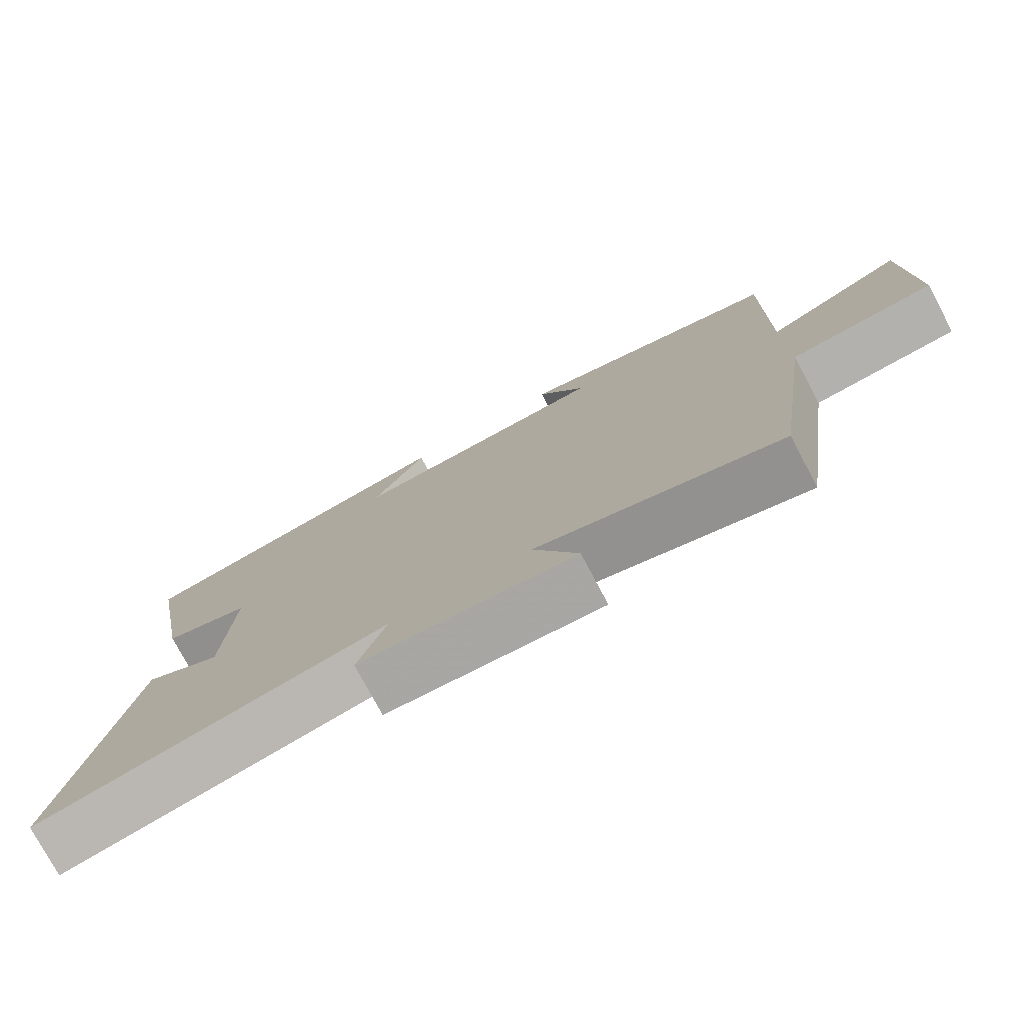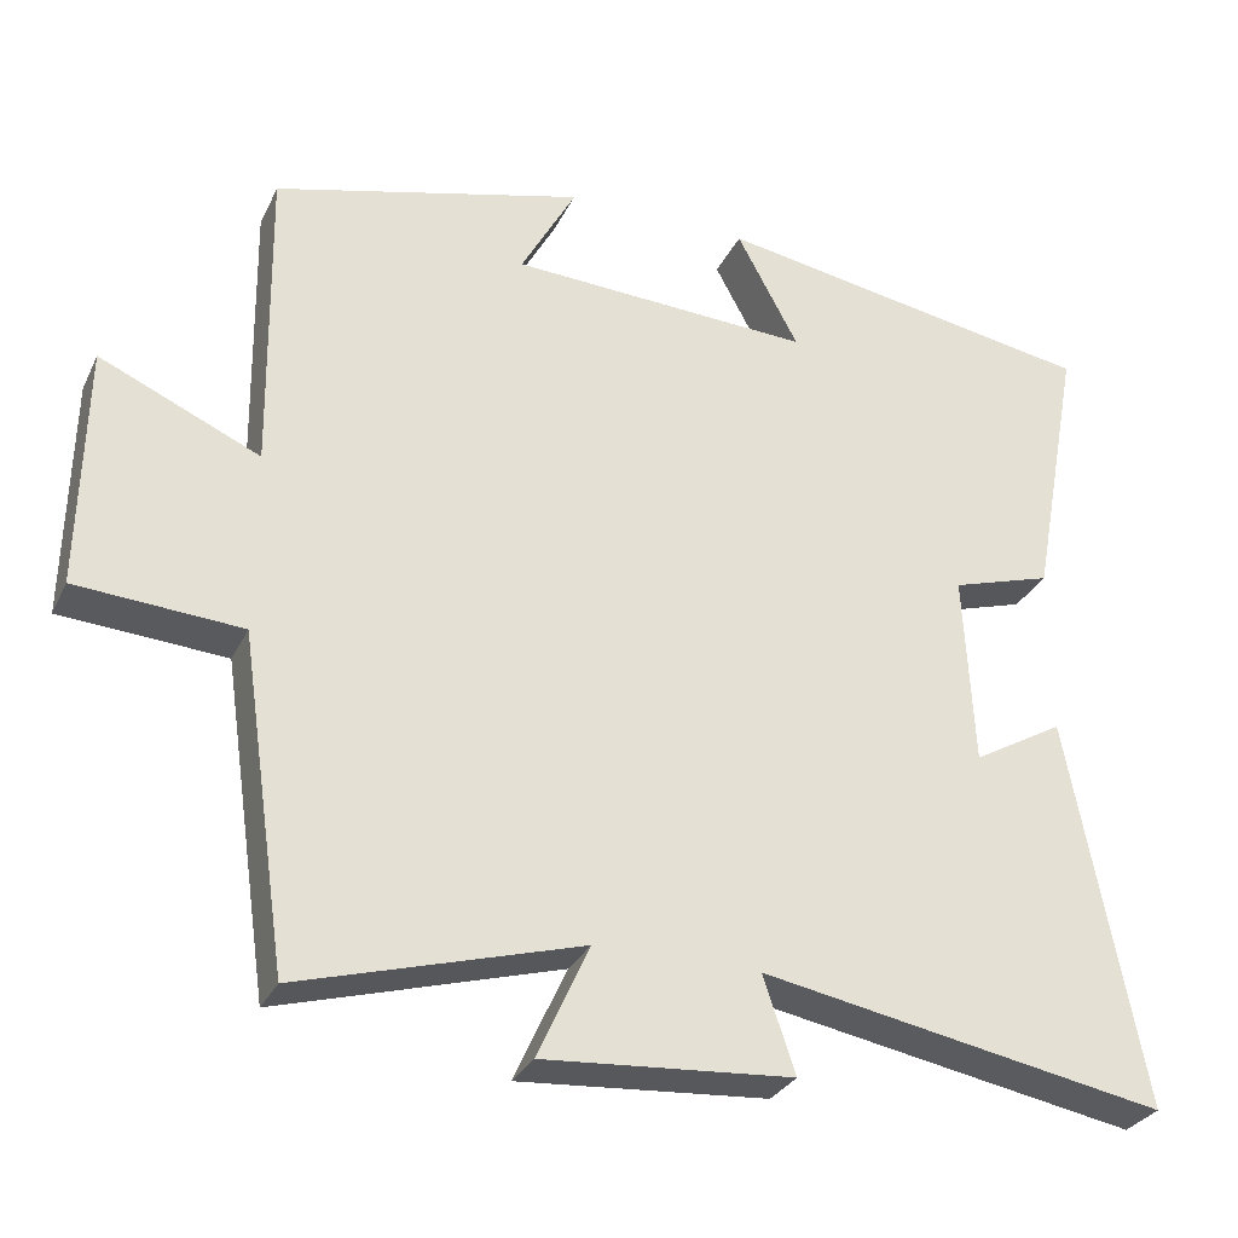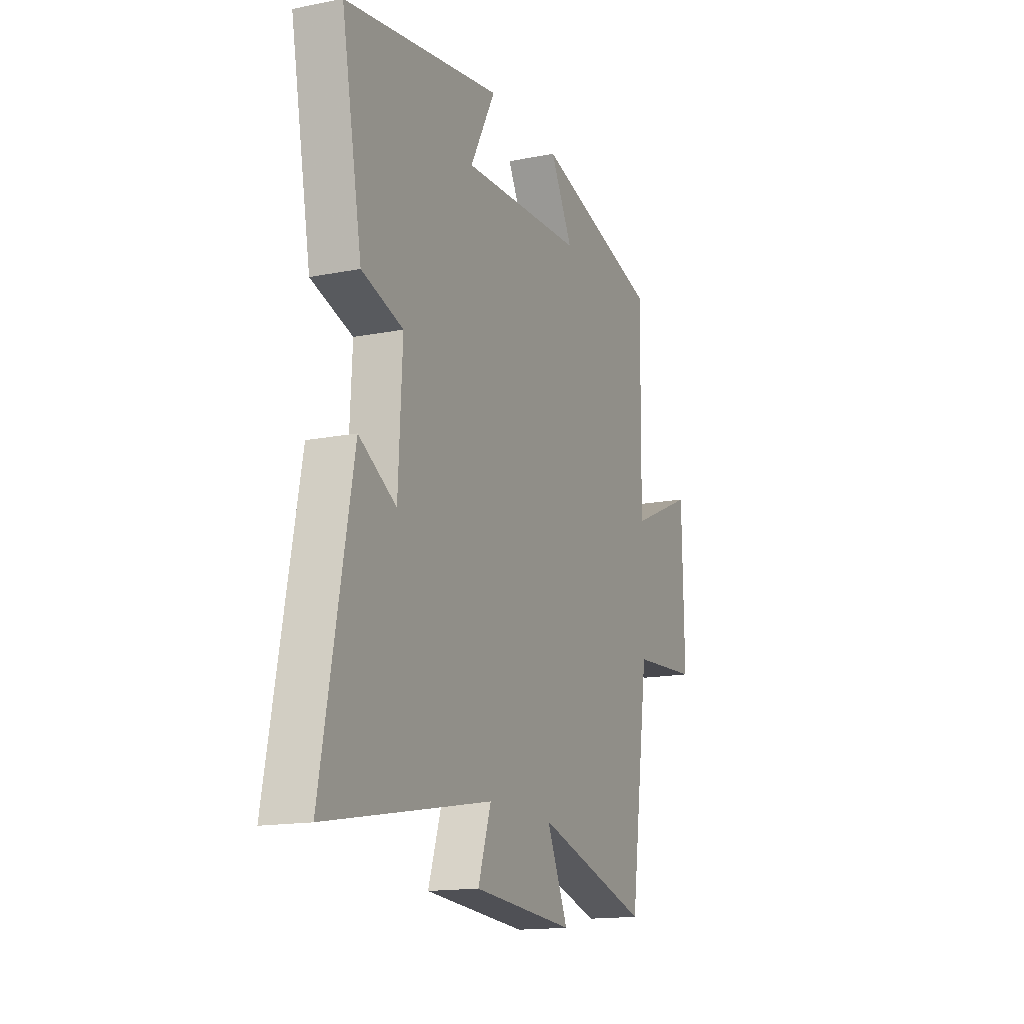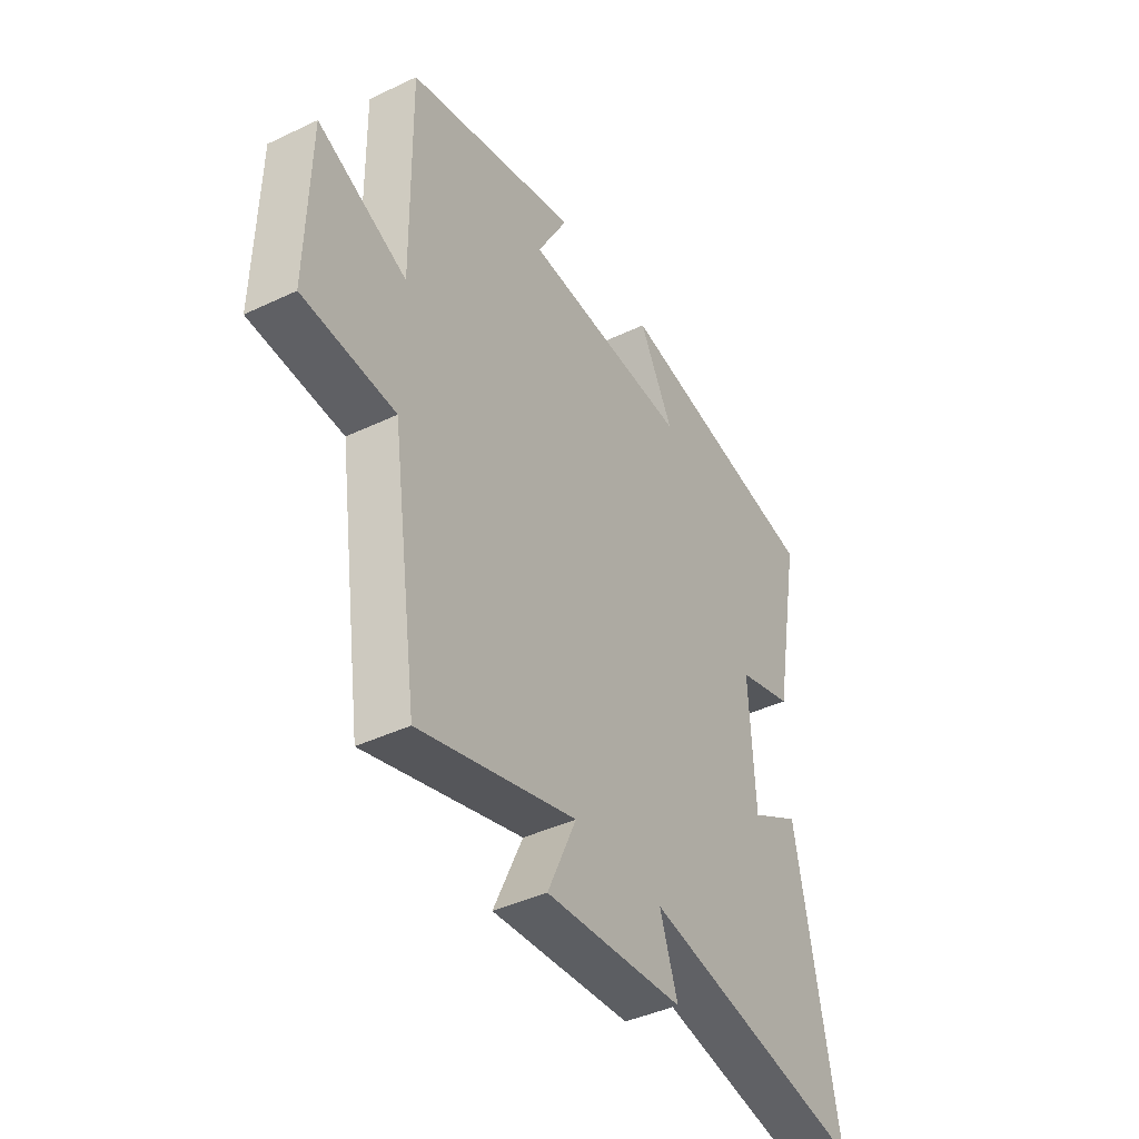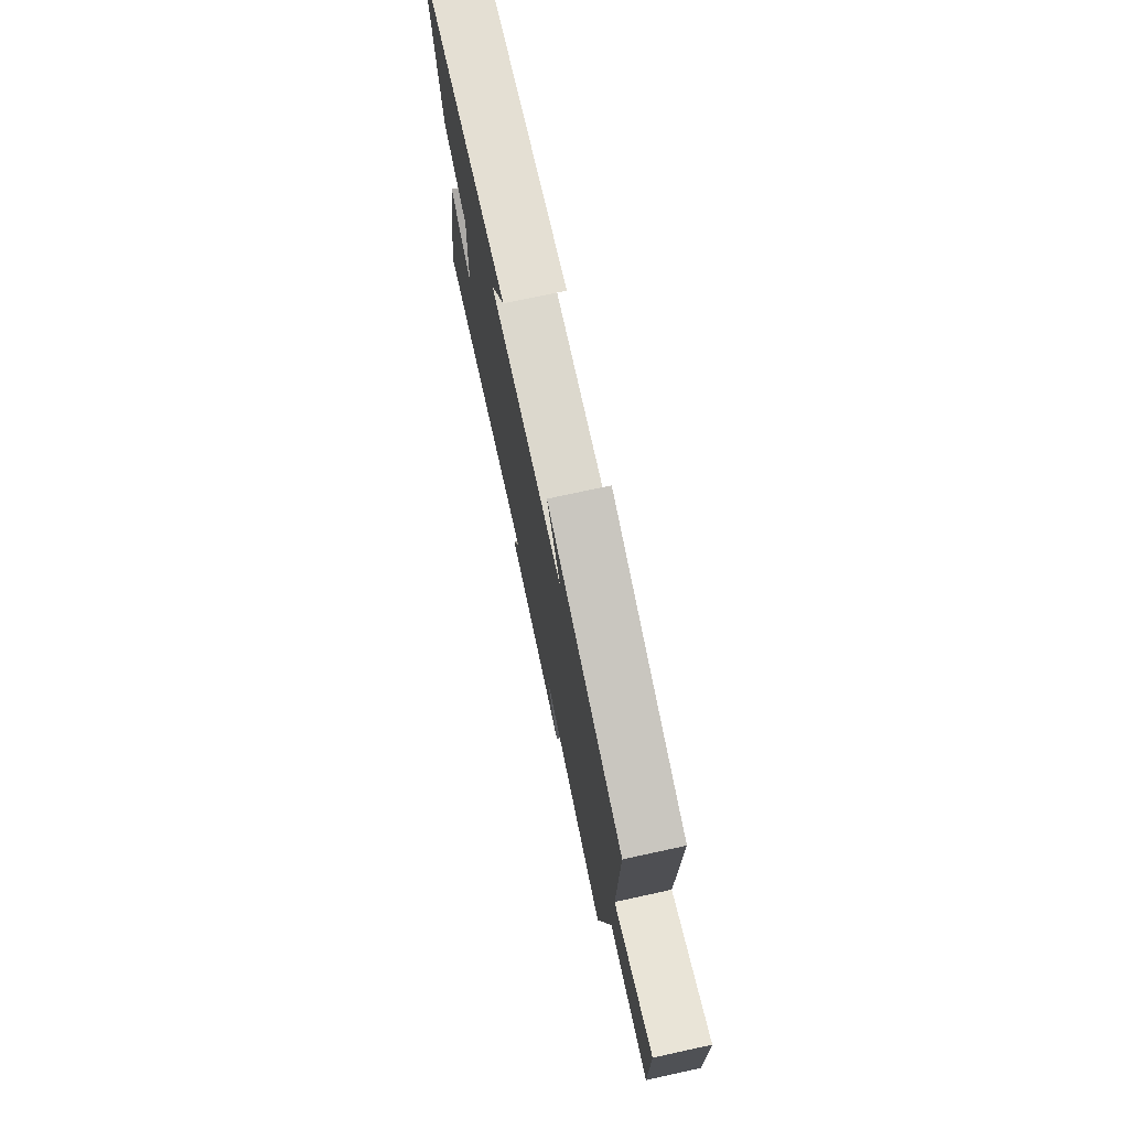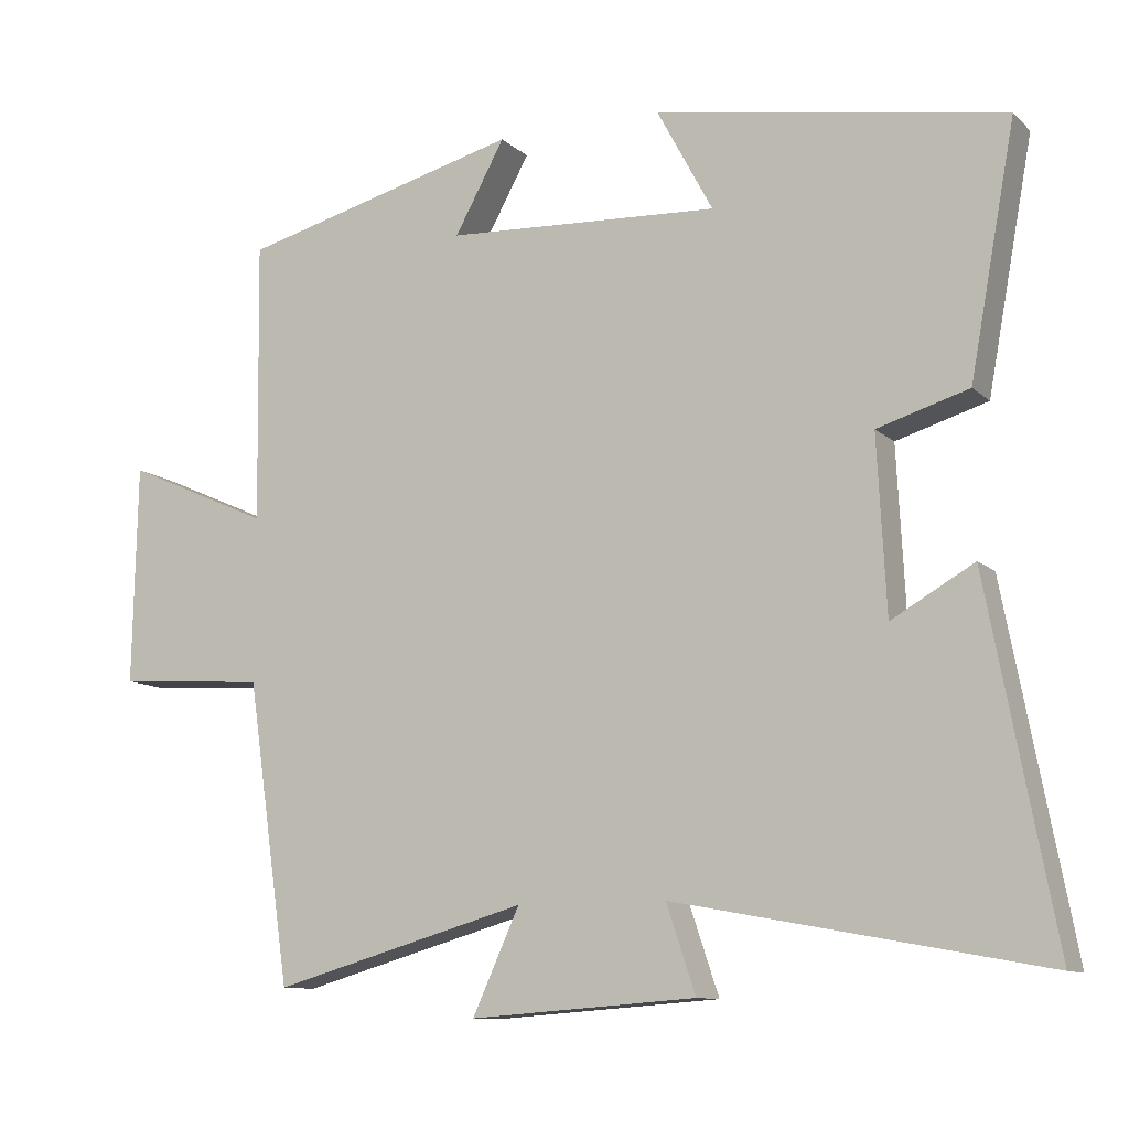
<metadata>
{"format":"obj","ext":"obj","renderer":"f3d","projection":"perspective","resolution":1024,"background":"white","views":[{"elev":-77.0,"azim":-151.9,"up":"+Z"},{"elev":-29.8,"azim":-22.0,"up":"+Z"},{"elev":-15.5,"azim":112.8,"up":"+Z"},{"elev":-41.6,"azim":-60.1,"up":"+Z"},{"elev":75.1,"azim":-102.2,"up":"+Z"},{"elev":-10.7,"azim":26.7,"up":"+Z"}]}
</metadata>
<code>
v -0.442 0.07 -0.597
v -0.5 0.07 -0.196
v -0.7 0.07 -0.182
v -0.694 0.07 0.112
v -0.5 0.07 0.026
v -0.505 0.07 0.402
v -0.129 0.07 0.5
v -0.196 0.07 0.378
v 0.17 0.07 0.36
v 0.095 0.07 0.5
v 0.561 0.07 0.421
v 0.5 0.07 0.09
v 0.378 0.07 0.053
v 0.39 0.07 -0.181
v 0.5 0.07 -0.118
v 0.59 0.07 -0.591
v 0.099 0.07 -0.5
v 0.138 0.07 -0.616
v -0.164 0.07 -0.638
v -0.101 0.07 -0.5
v -0.442 0 -0.597
v -0.5 0 -0.196
v -0.7 0 -0.182
v -0.694 0 0.112
v -0.5 0 0.026
v -0.505 0 0.402
v -0.129 0 0.5
v -0.196 0 0.378
v 0.17 0 0.36
v 0.095 0 0.5
v 0.561 0 0.421
v 0.5 0 0.09
v 0.378 0 0.053
v 0.39 0 -0.181
v 0.5 0 -0.118
v 0.59 0 -0.591
v 0.099 0 -0.5
v 0.138 0 -0.616
v -0.164 0 -0.638
v -0.101 0 -0.5
f 17 18 19 20
f 14 15 16 17
f 13 14 17 20
f 11 12 13
f 10 11 13
f 9 10 13
f 20 1 2
f 13 20 2
f 9 13 2
f 8 9 2
f 5 6 7 8
f 2 3 4 5
f 2 5 8
f 40 39 38 37
f 37 36 35 34
f 40 37 34 33
f 33 32 31
f 33 31 30
f 33 30 29
f 22 21 40
f 22 40 33
f 22 33 29
f 22 29 28
f 28 27 26 25
f 25 24 23 22
f 28 25 22
f 1 21 22 2
f 2 22 23 3
f 3 23 24 4
f 4 24 25 5
f 5 25 26 6
f 6 26 27 7
f 7 27 28 8
f 8 28 29 9
f 9 29 30 10
f 10 30 31 11
f 11 31 32 12
f 12 32 33 13
f 13 33 34 14
f 14 34 35 15
f 15 35 36 16
f 16 36 37 17
f 17 37 38 18
f 18 38 39 19
f 19 39 40 20
f 20 40 21 1

</code>
